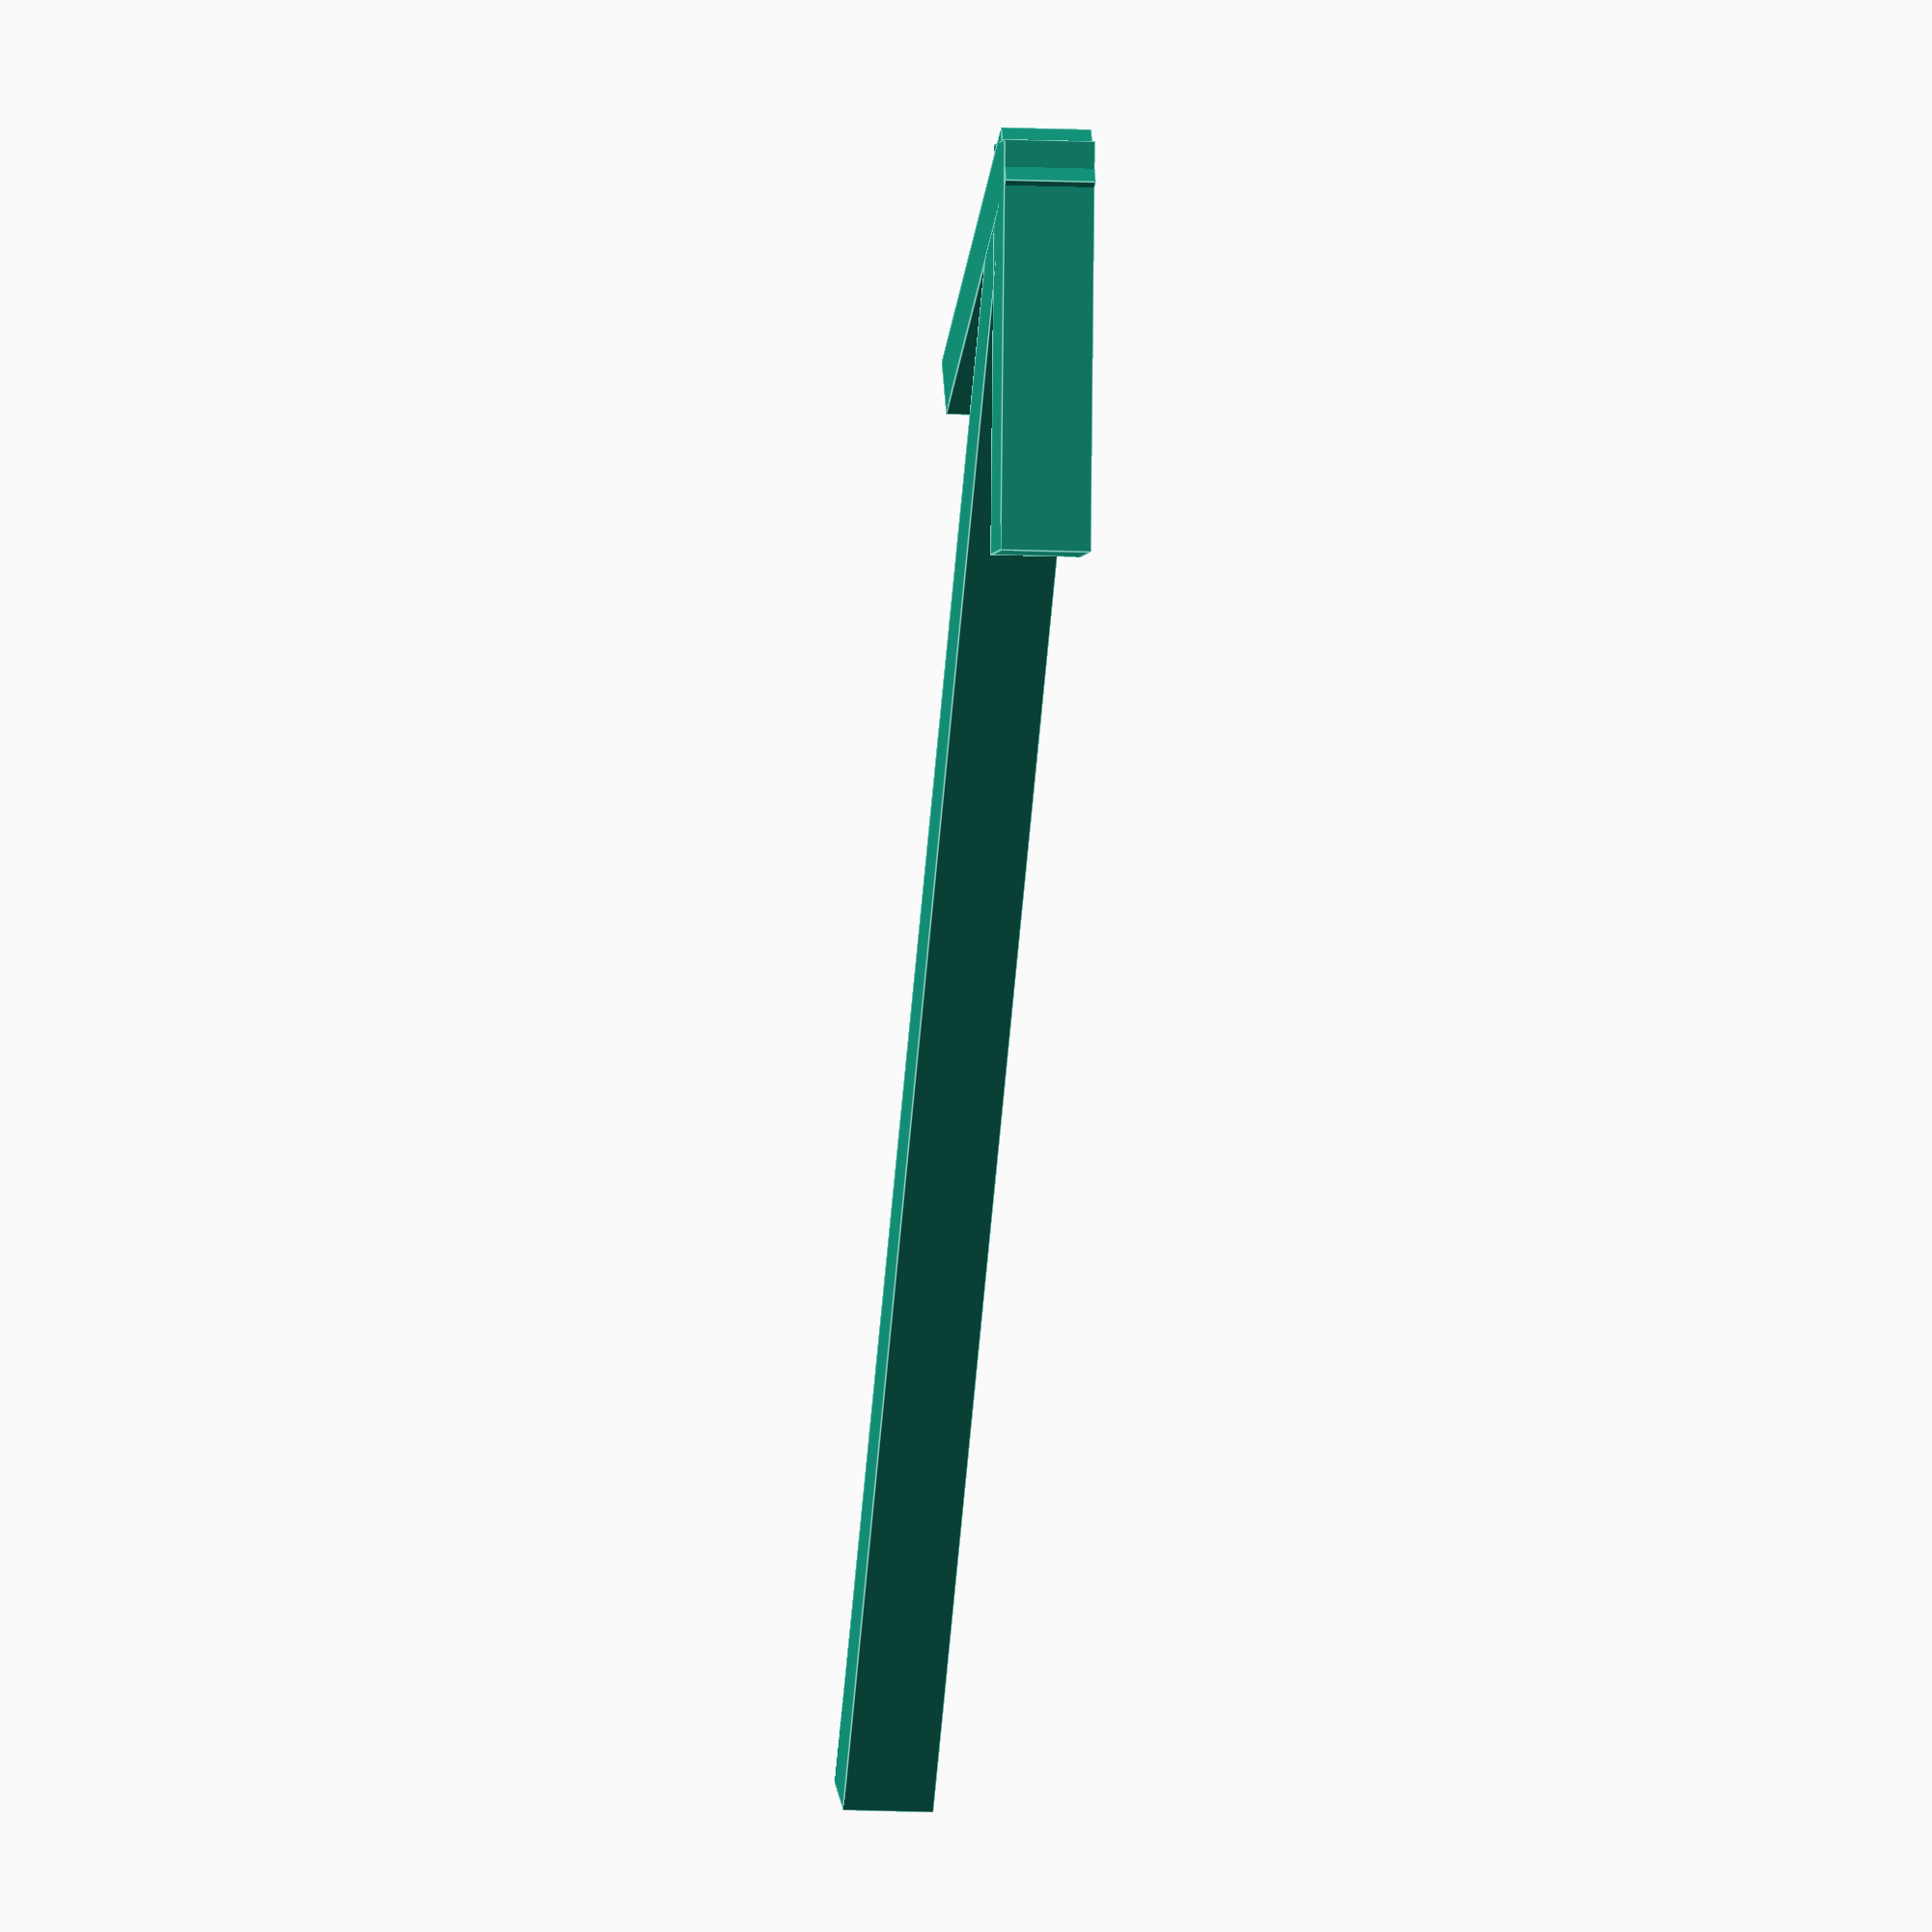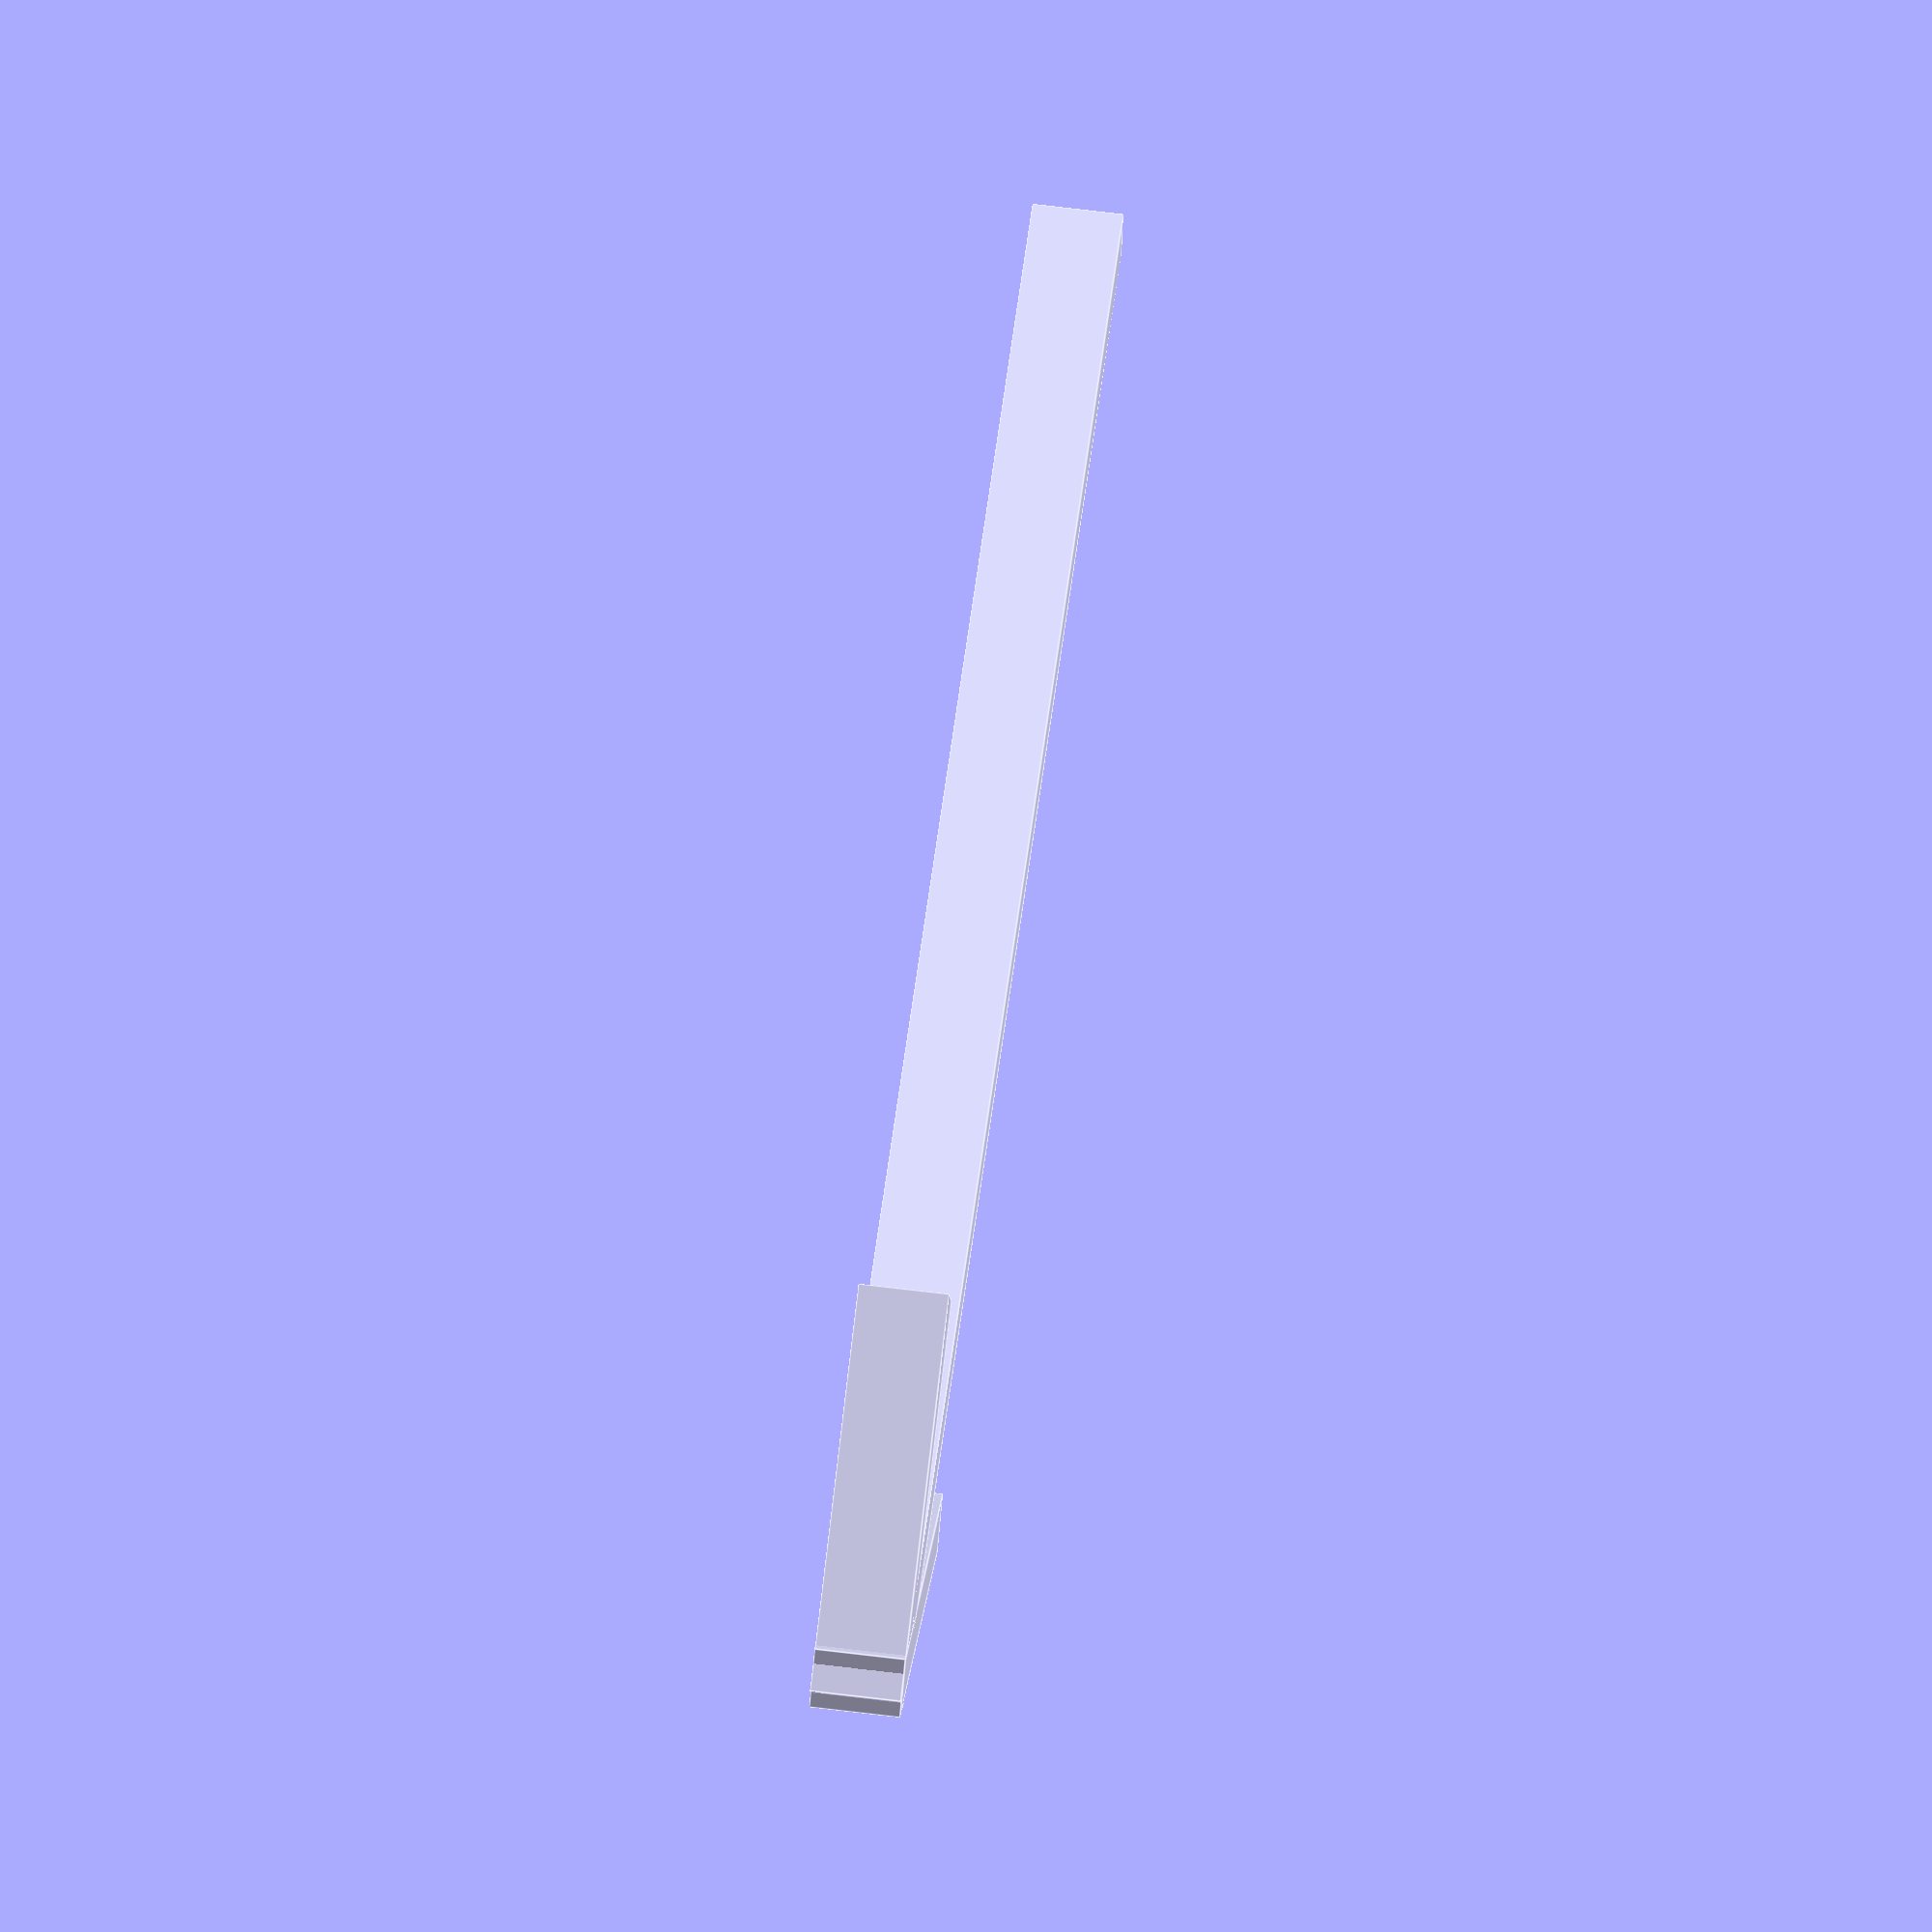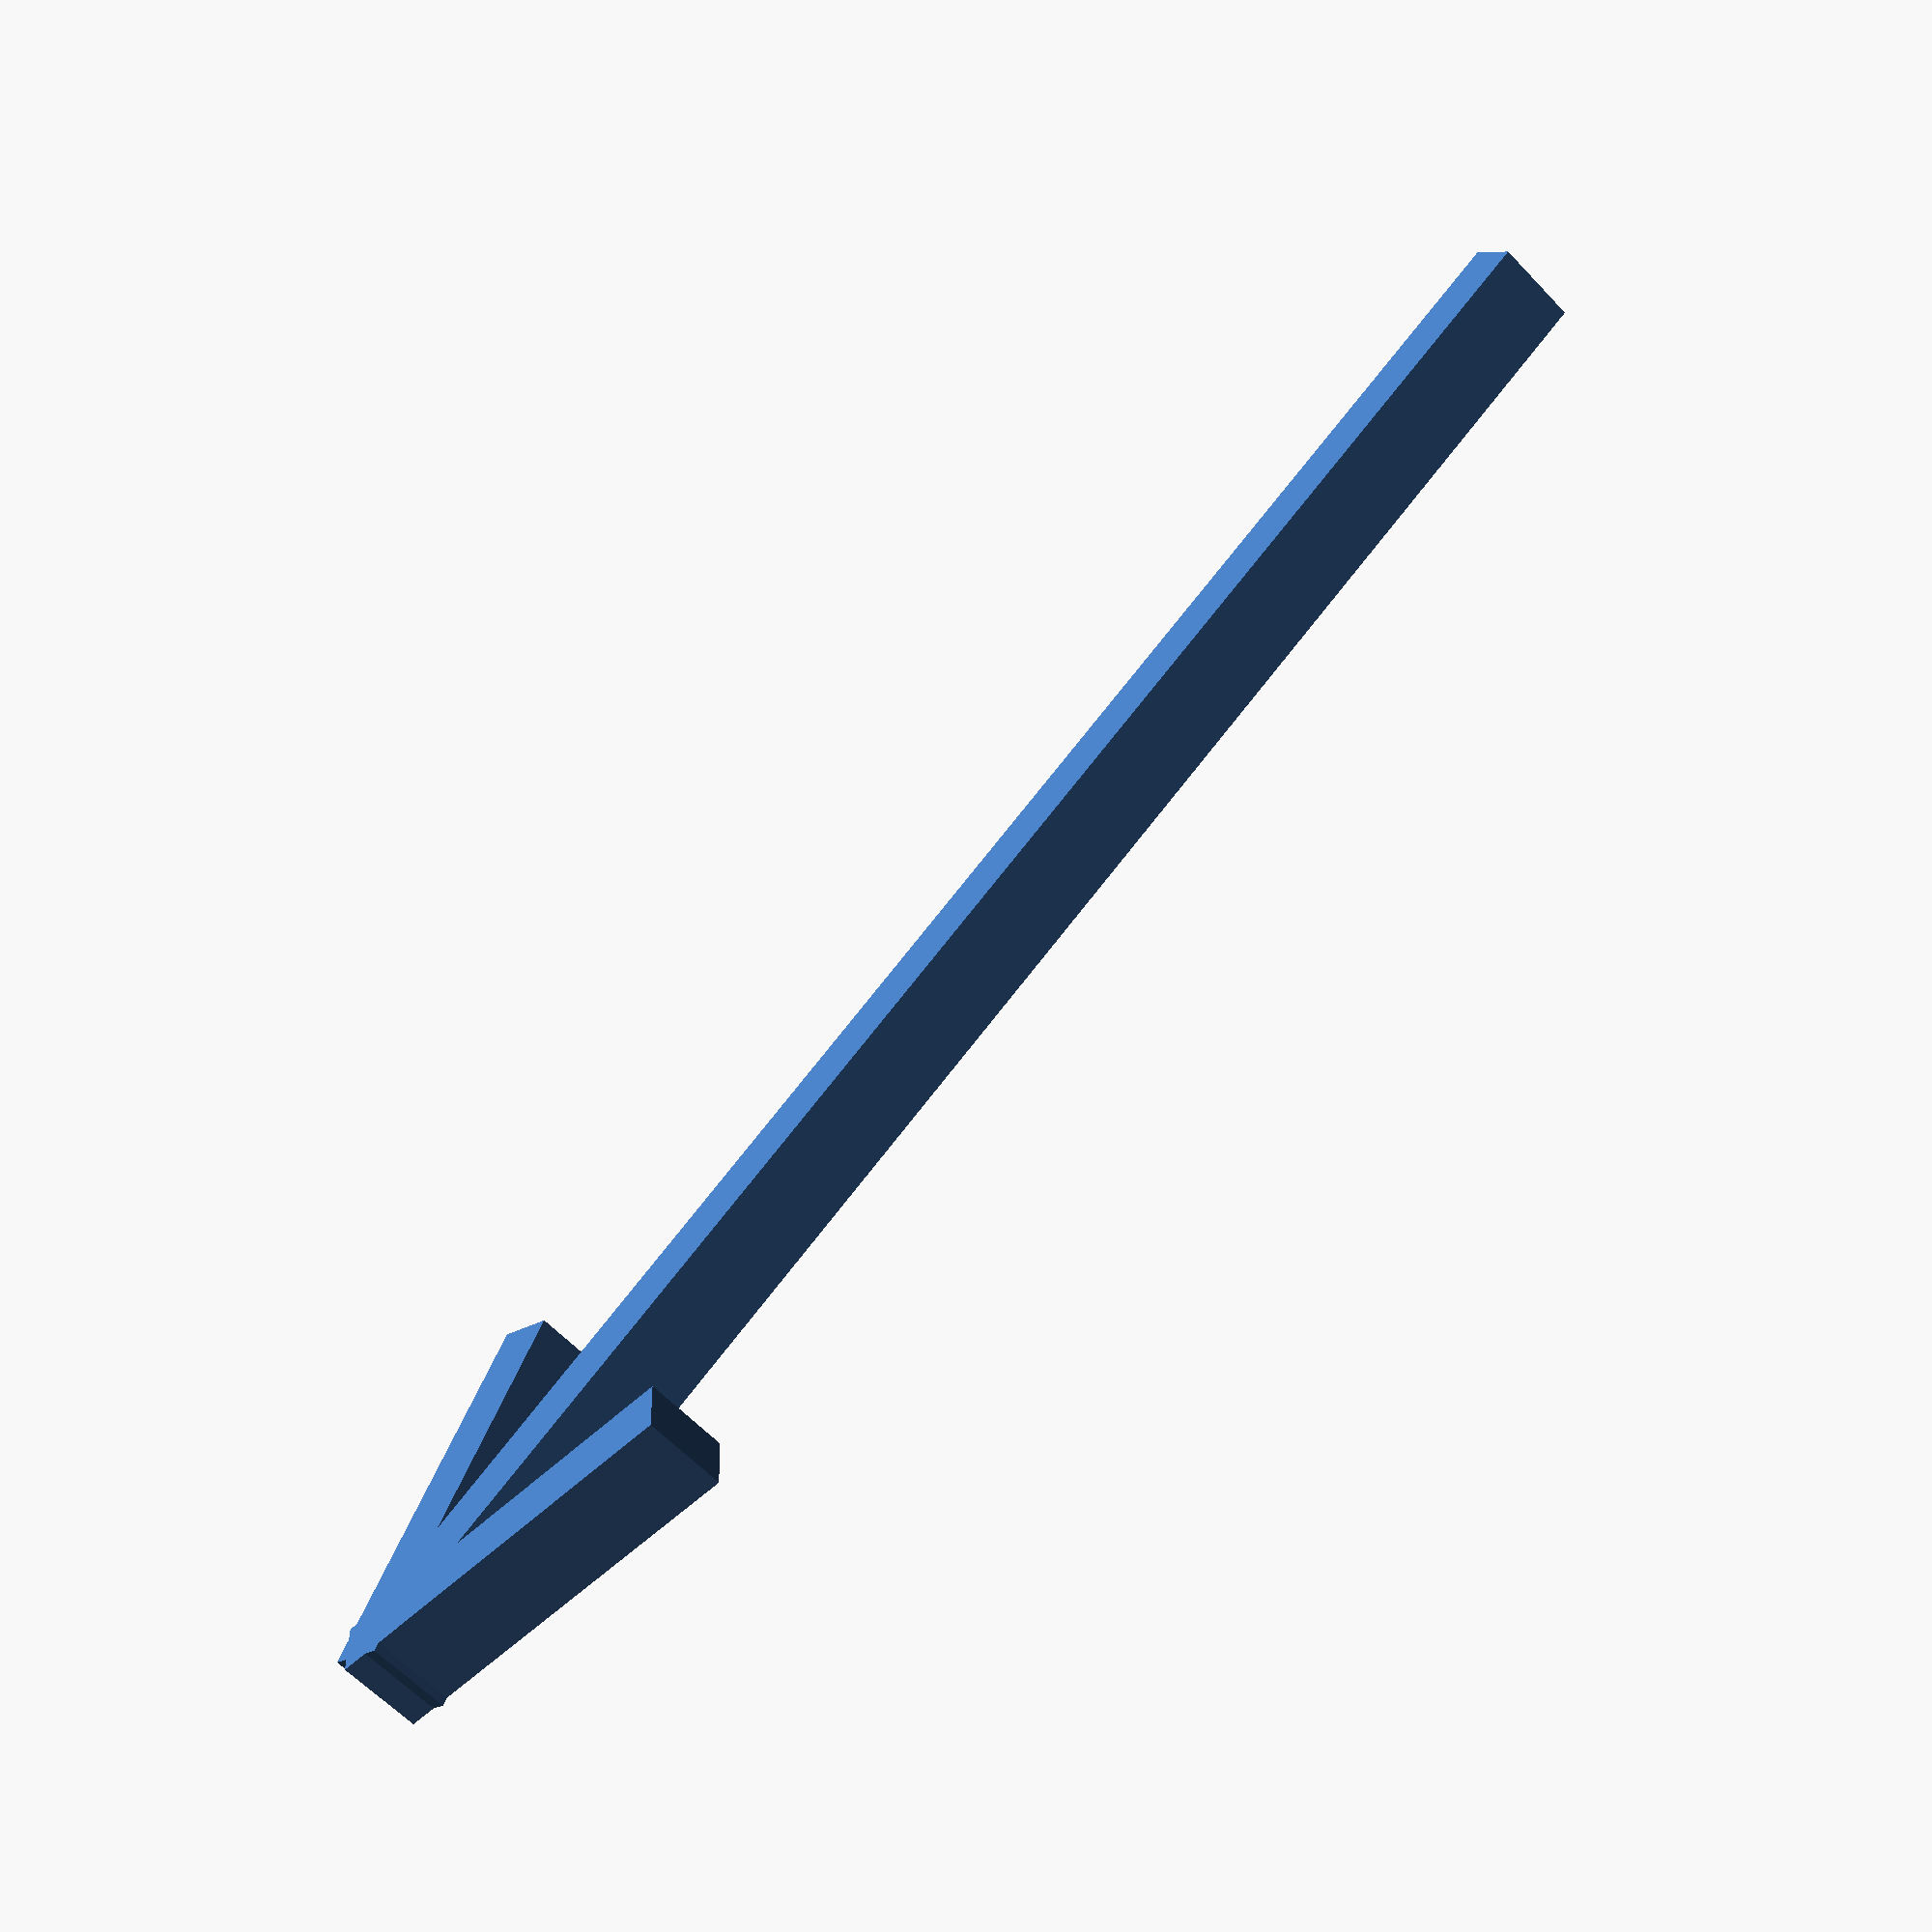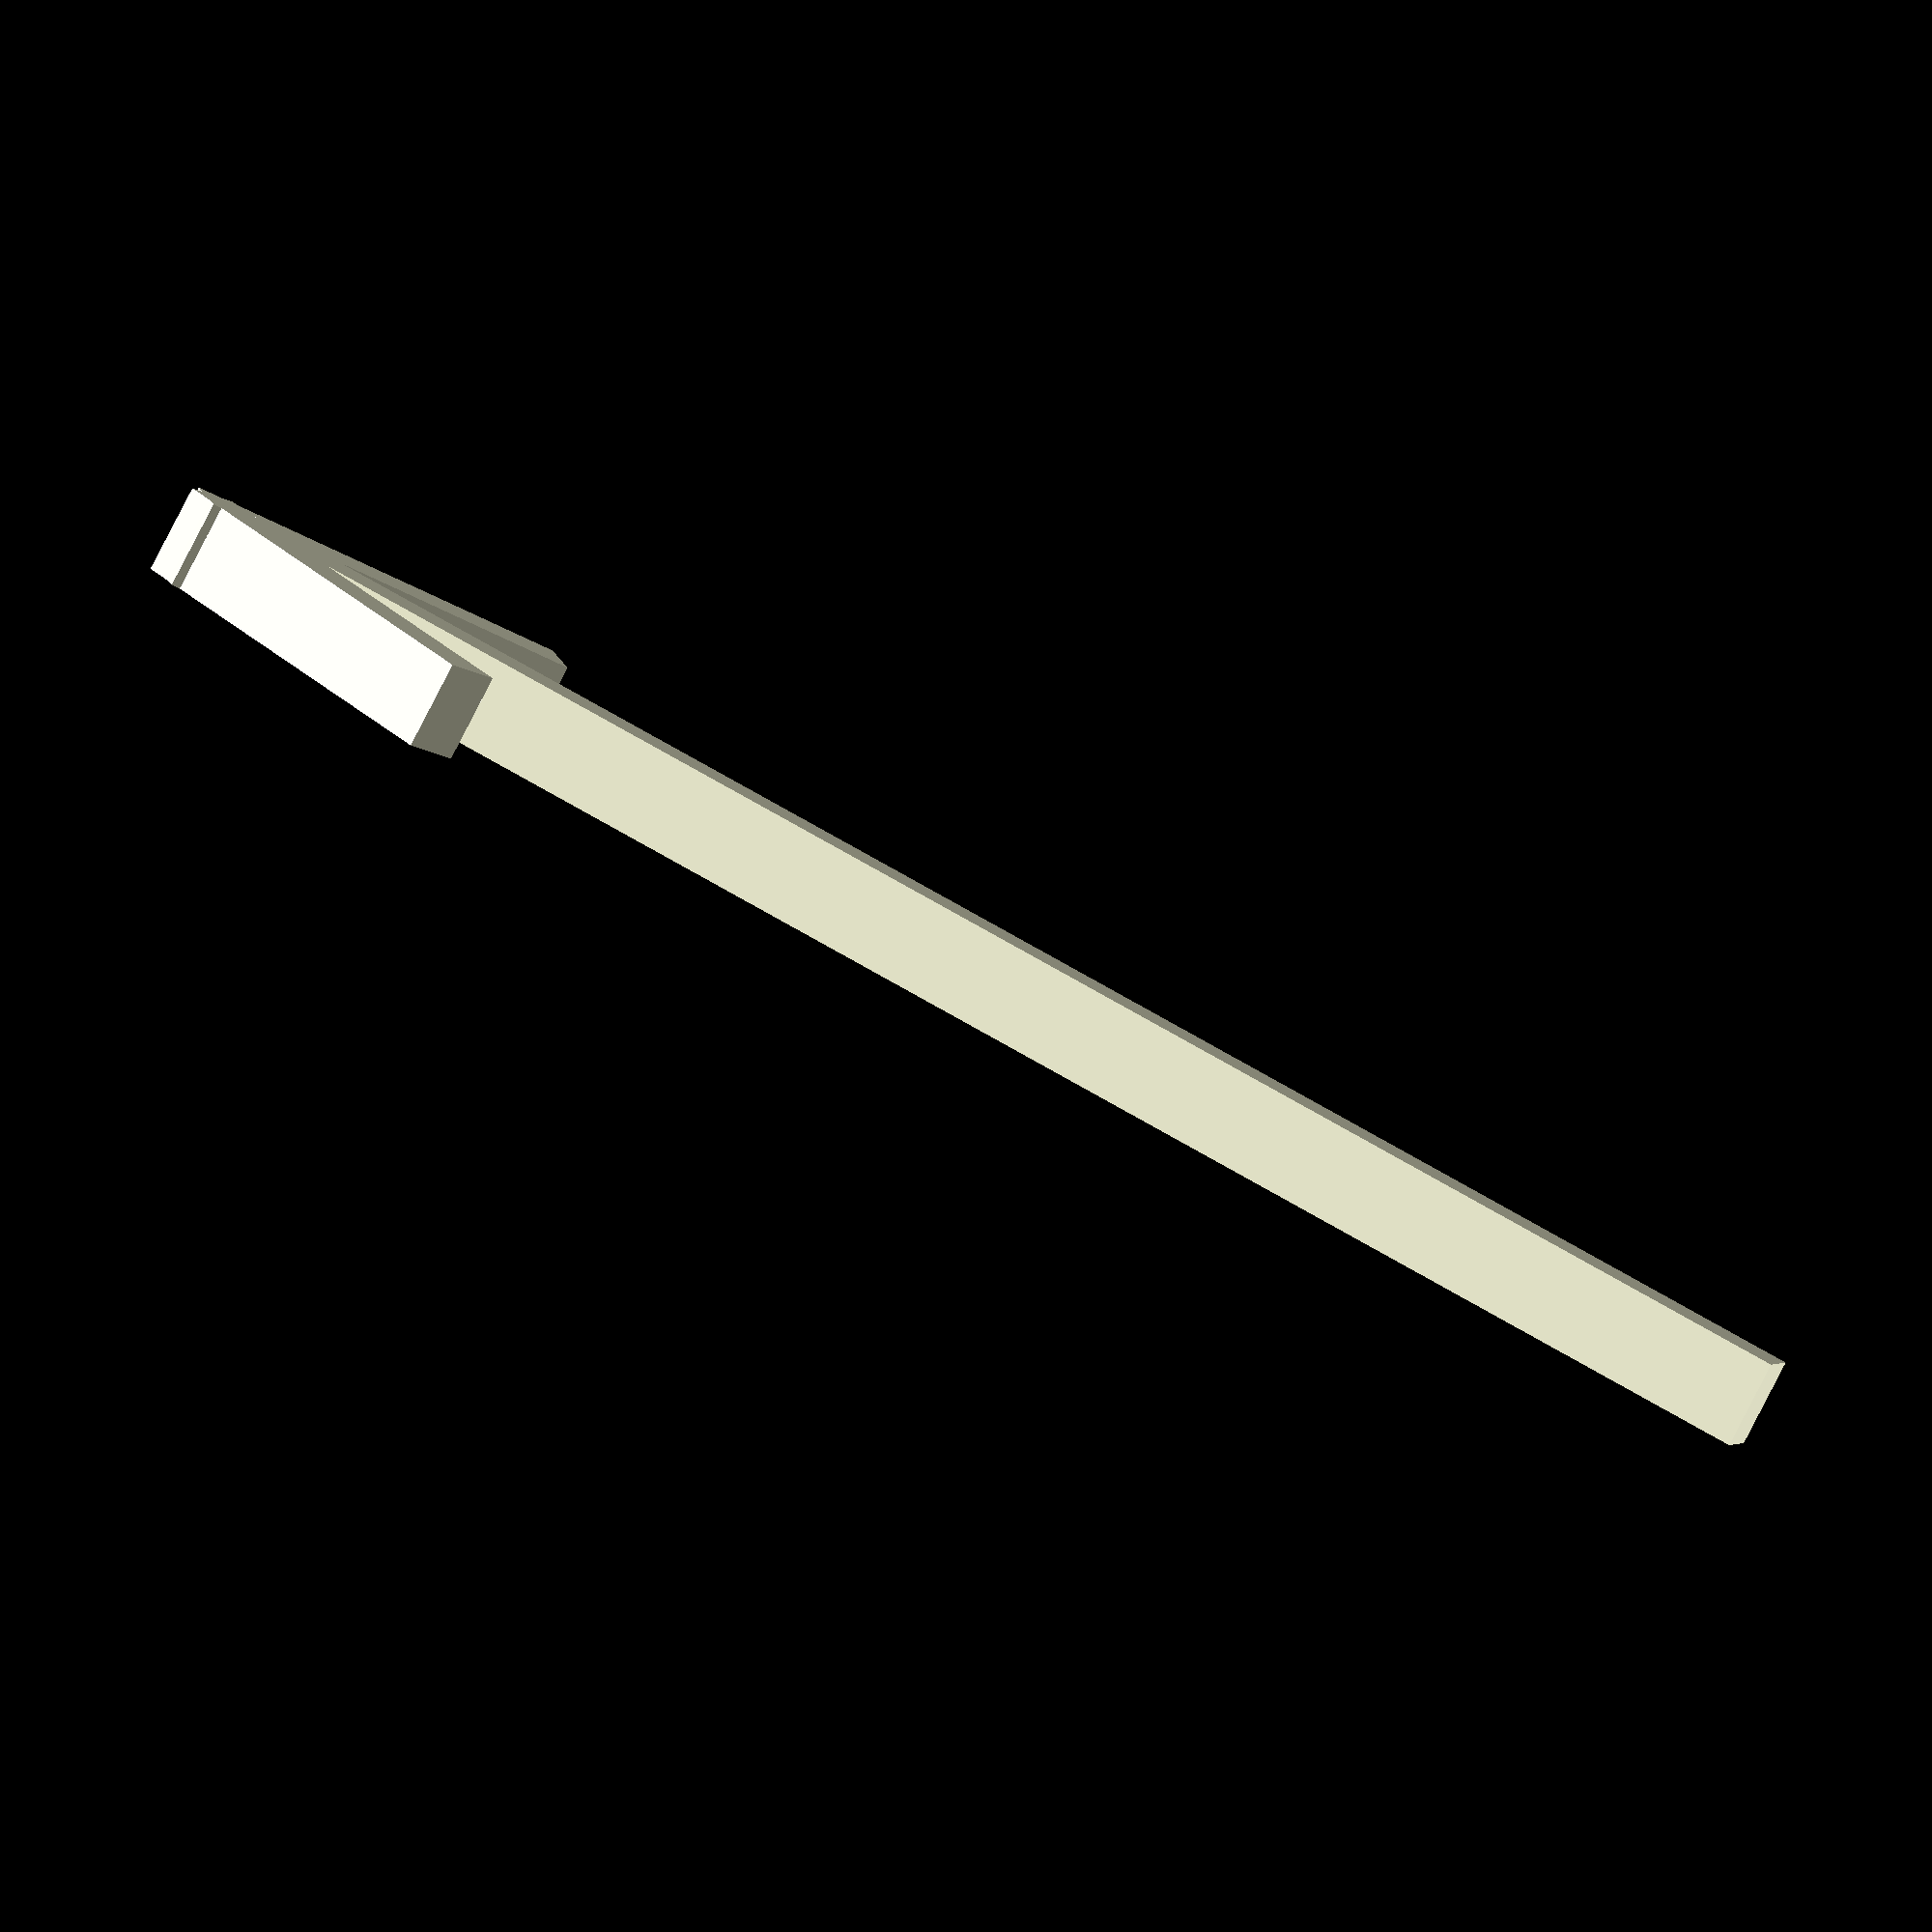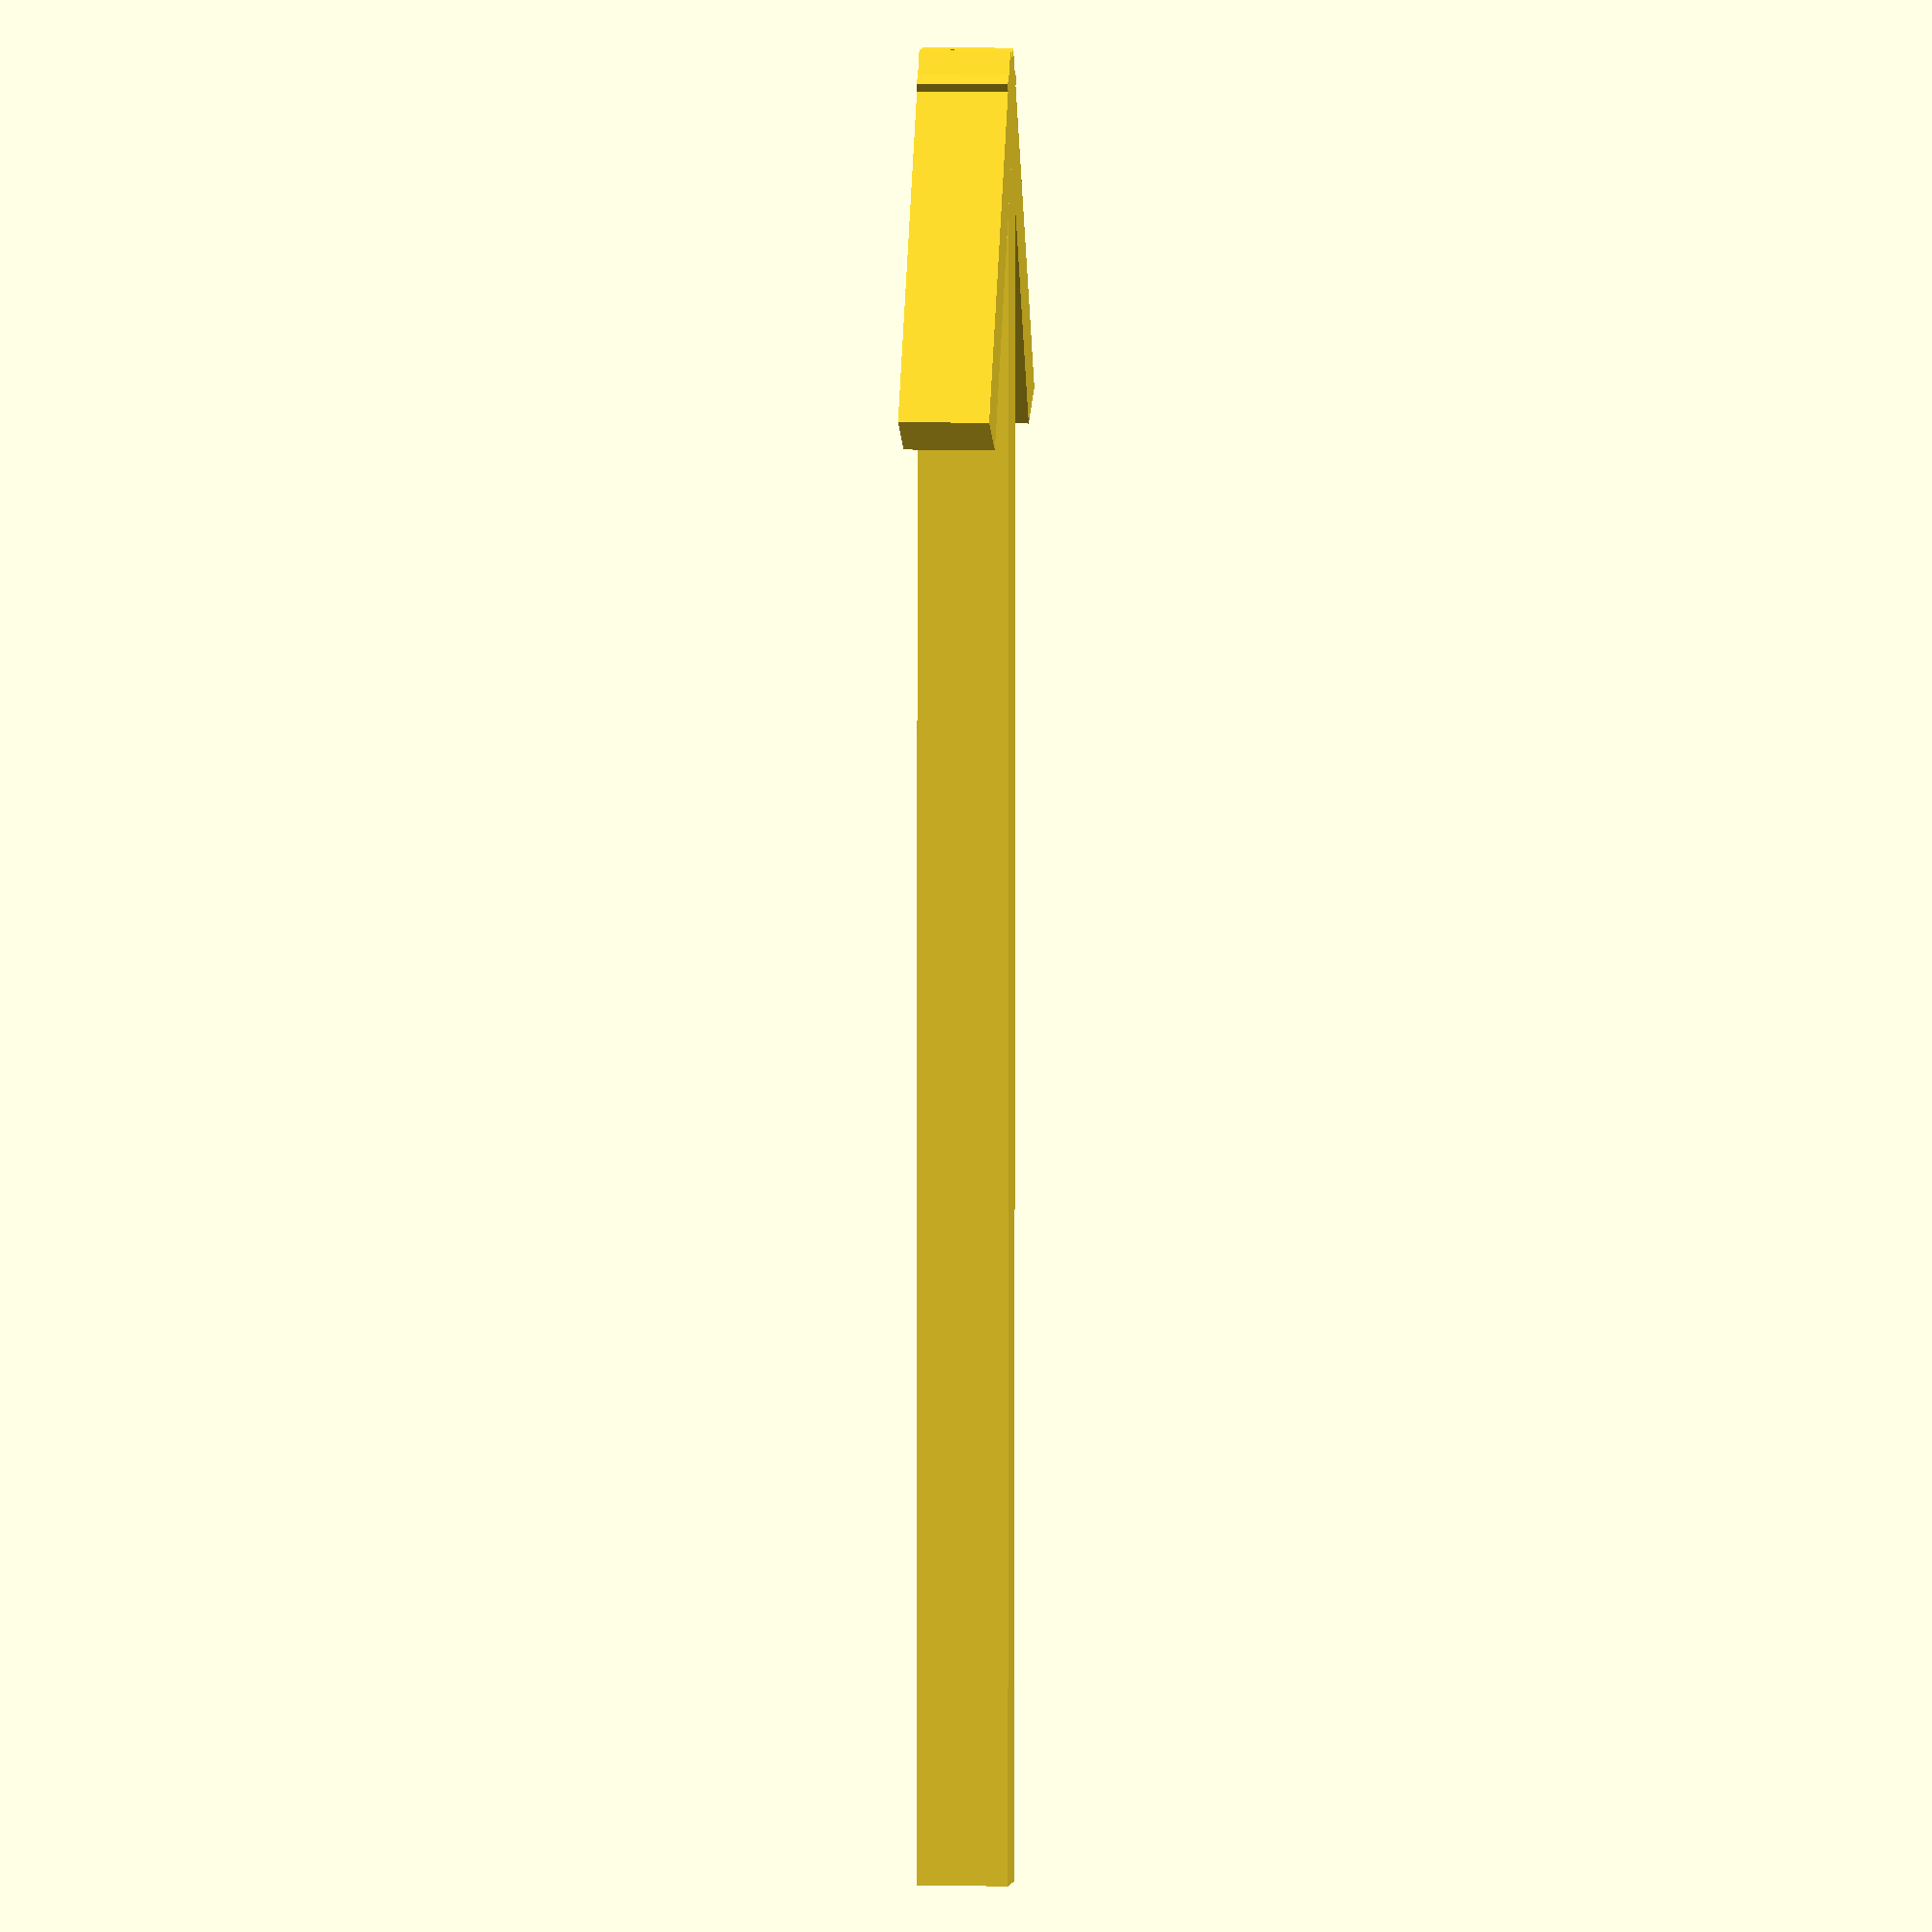
<openscad>
module arrow(thickness, length, size, height)
{
    if (length > 0)
    {
        translate([thickness,-thickness/2,0])cube([length-thickness, thickness, height]);
        rotate([0,0,37])translate([0,-3*thickness/4])cube([size, thickness, height]);
        rotate([0,0,-37])translate([0,-thickness/4])cube([size, thickness, height]);
    }
    else
    {
        translate([0,-thickness/2, 0])cube([-length-thickness, thickness, height]);
        translate([-length,0,0]) mirror([1,0,0]) rotate([0,0,30])translate([0,-3*thickness/4,0])cube([size, thickness, height]);
        translate([-length,0,0]) mirror([1,0,0])rotate([0,0,-30])translate([0,-thickness/4])cube([size, thickness, height]);
    }
}

arrow(0.7, -20, 4.5, 1);
</openscad>
<views>
elev=8.3 azim=236.5 roll=260.7 proj=o view=edges
elev=113.5 azim=167.5 roll=82.9 proj=o view=edges
elev=239.2 azim=212.2 roll=317.3 proj=p view=wireframe
elev=261.2 azim=165.2 roll=27.2 proj=o view=wireframe
elev=175.1 azim=89.8 roll=84.1 proj=o view=wireframe
</views>
